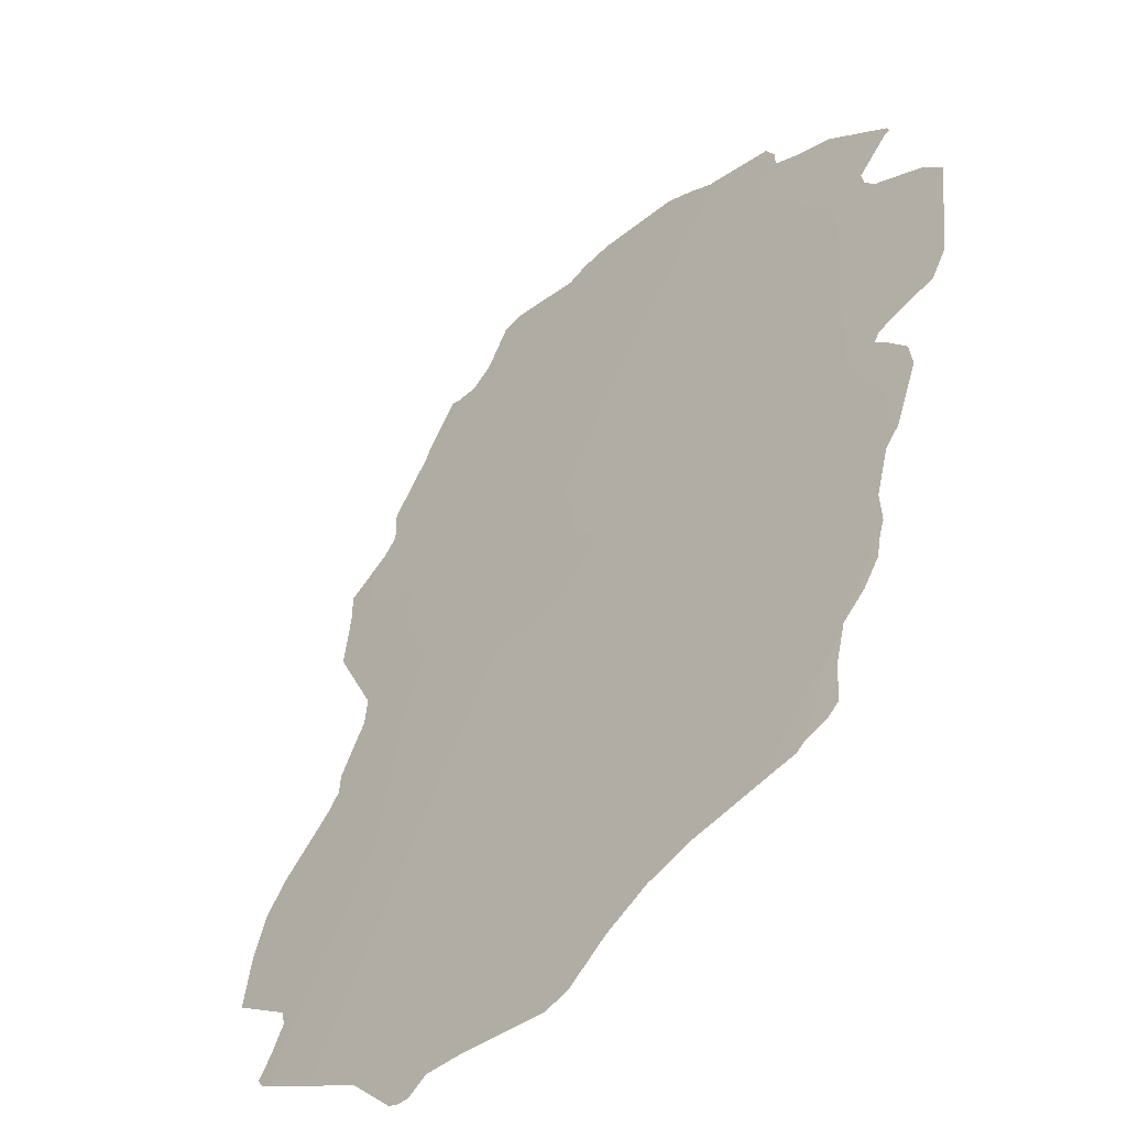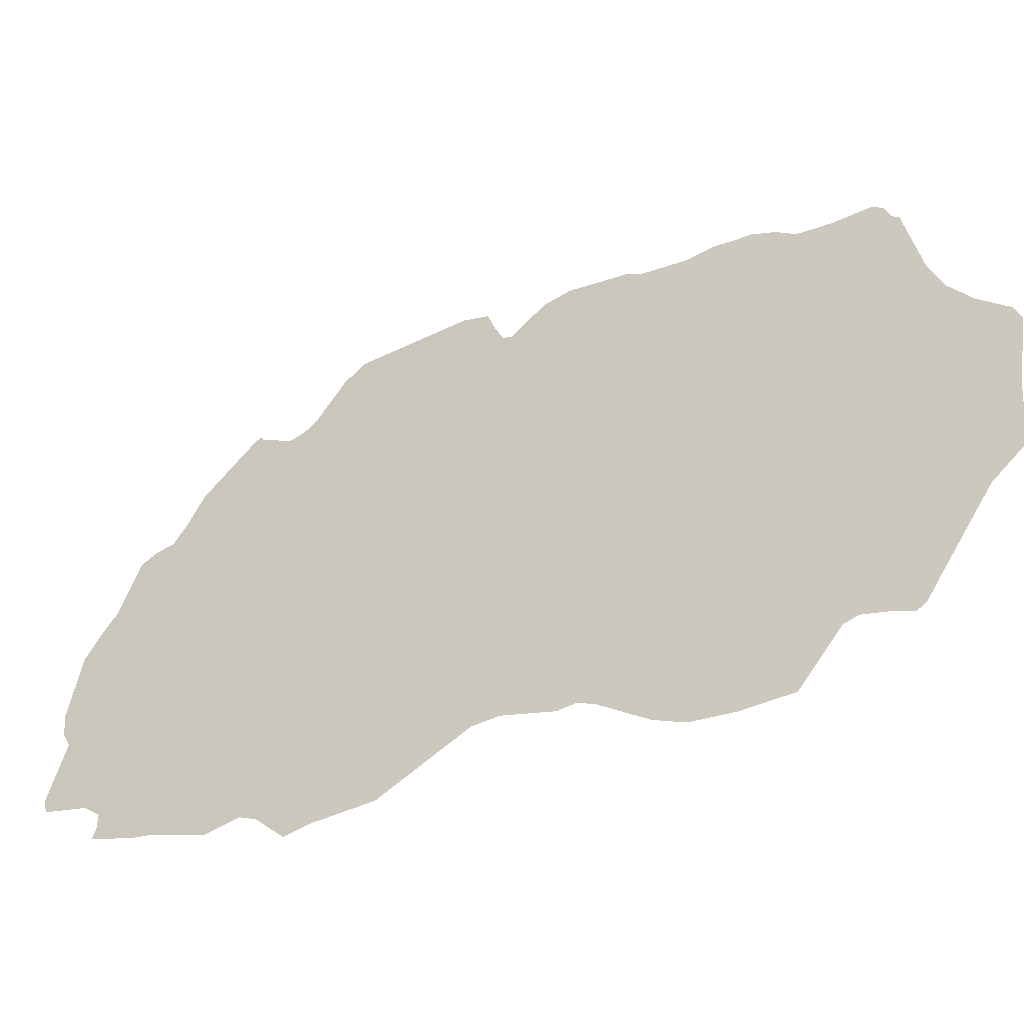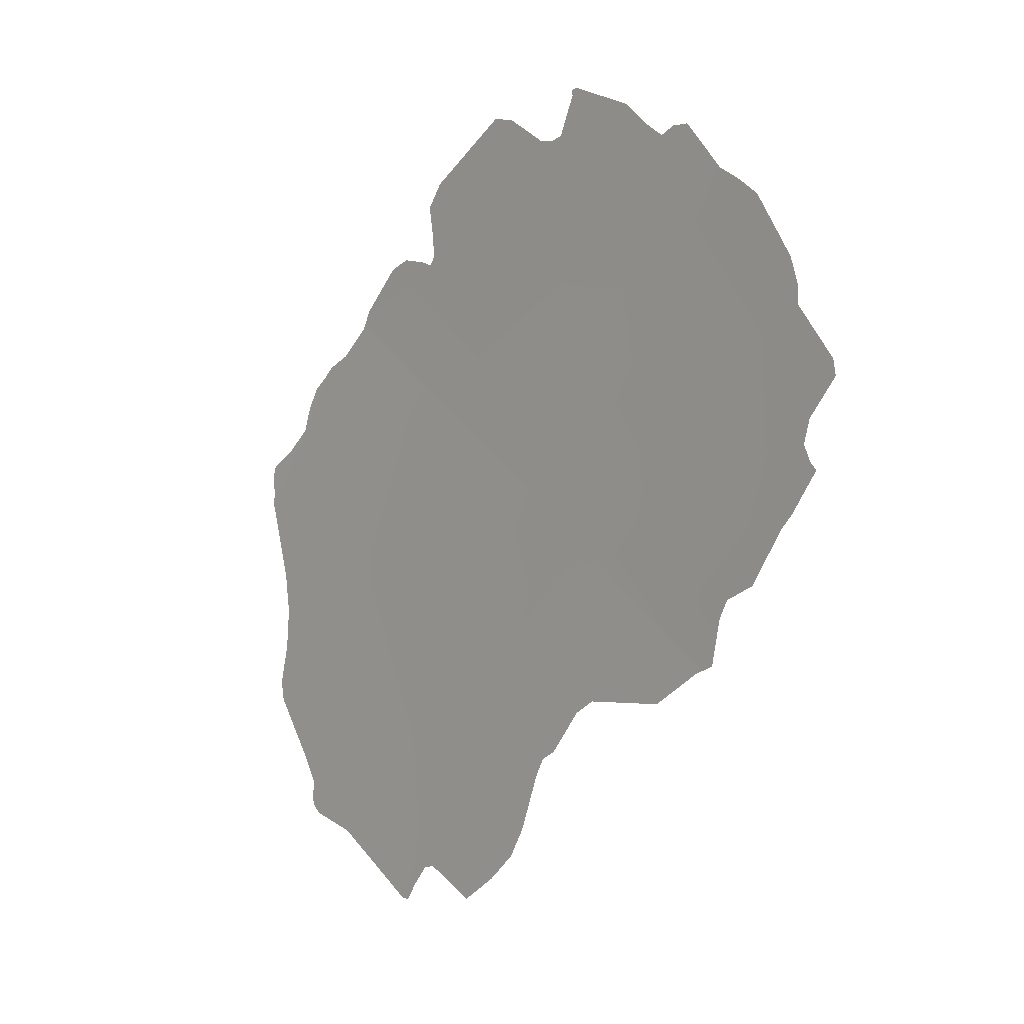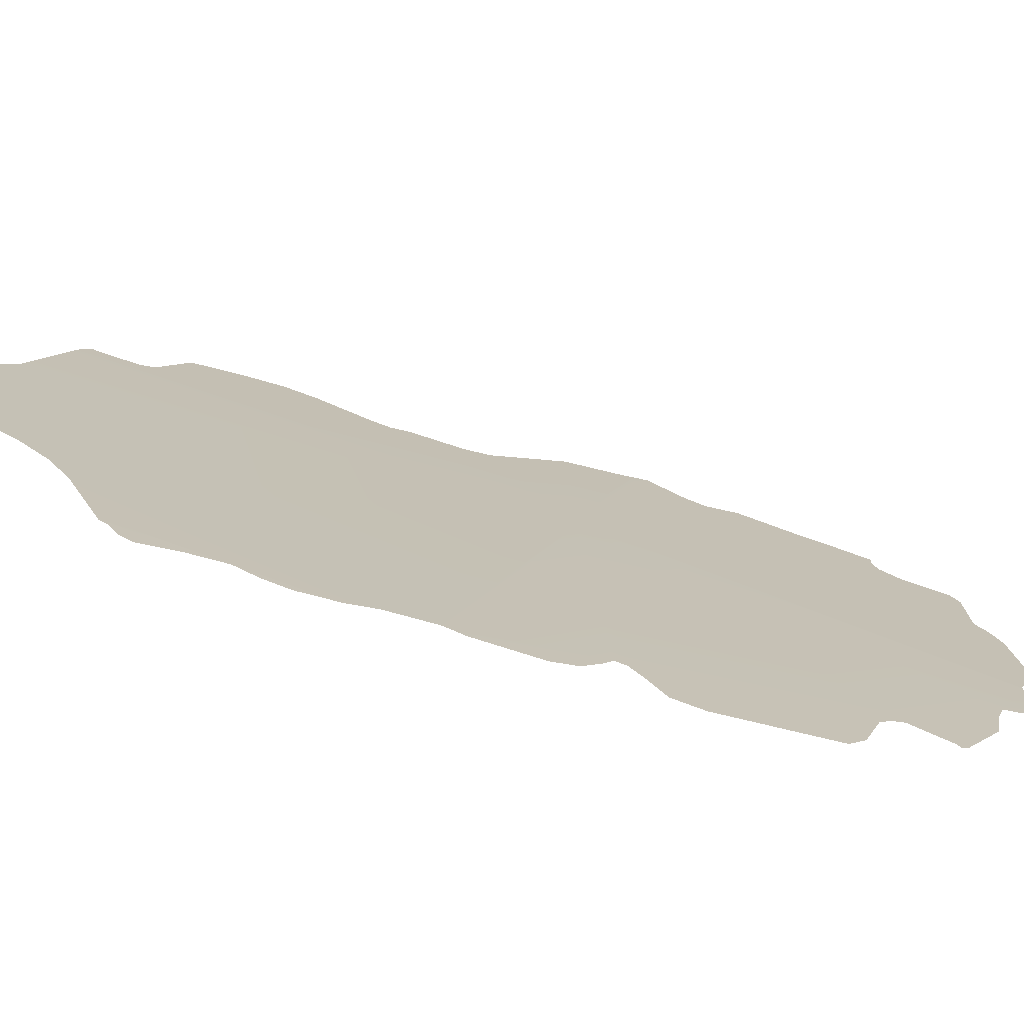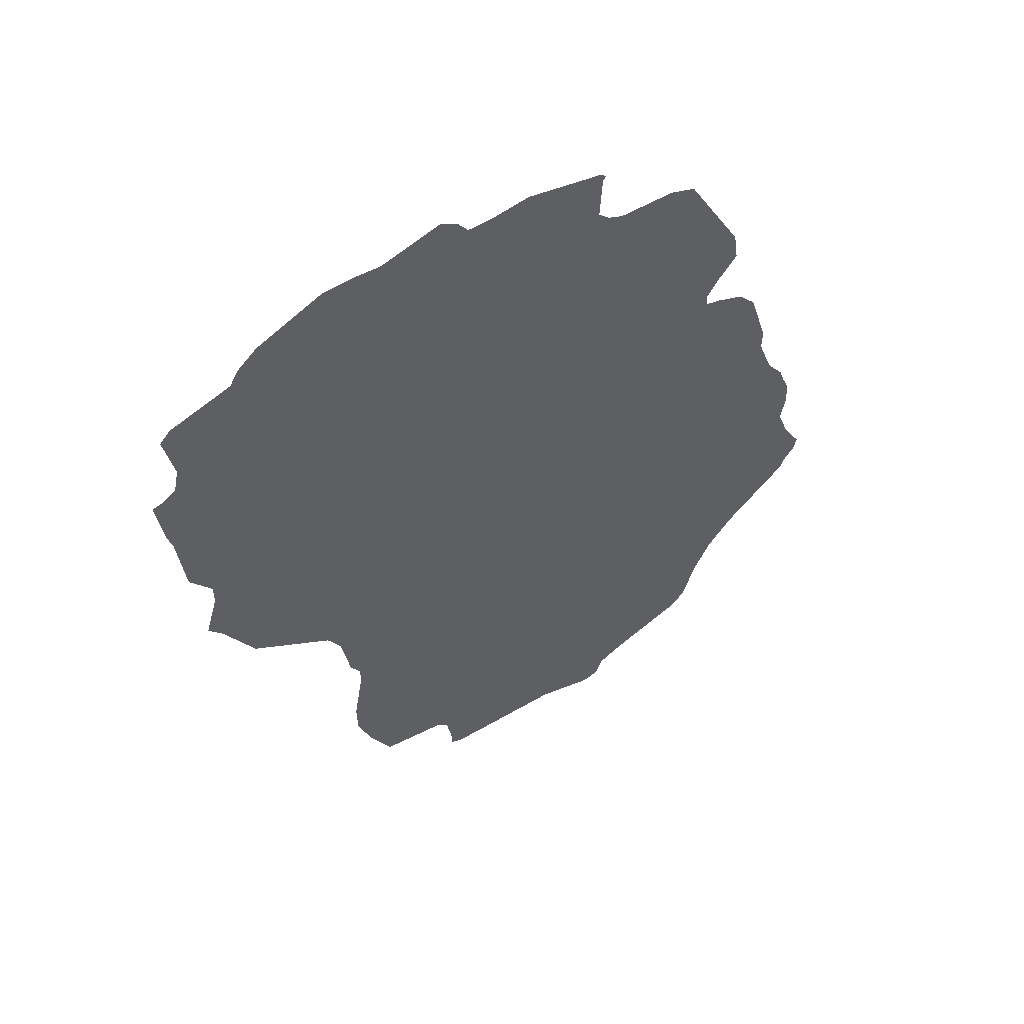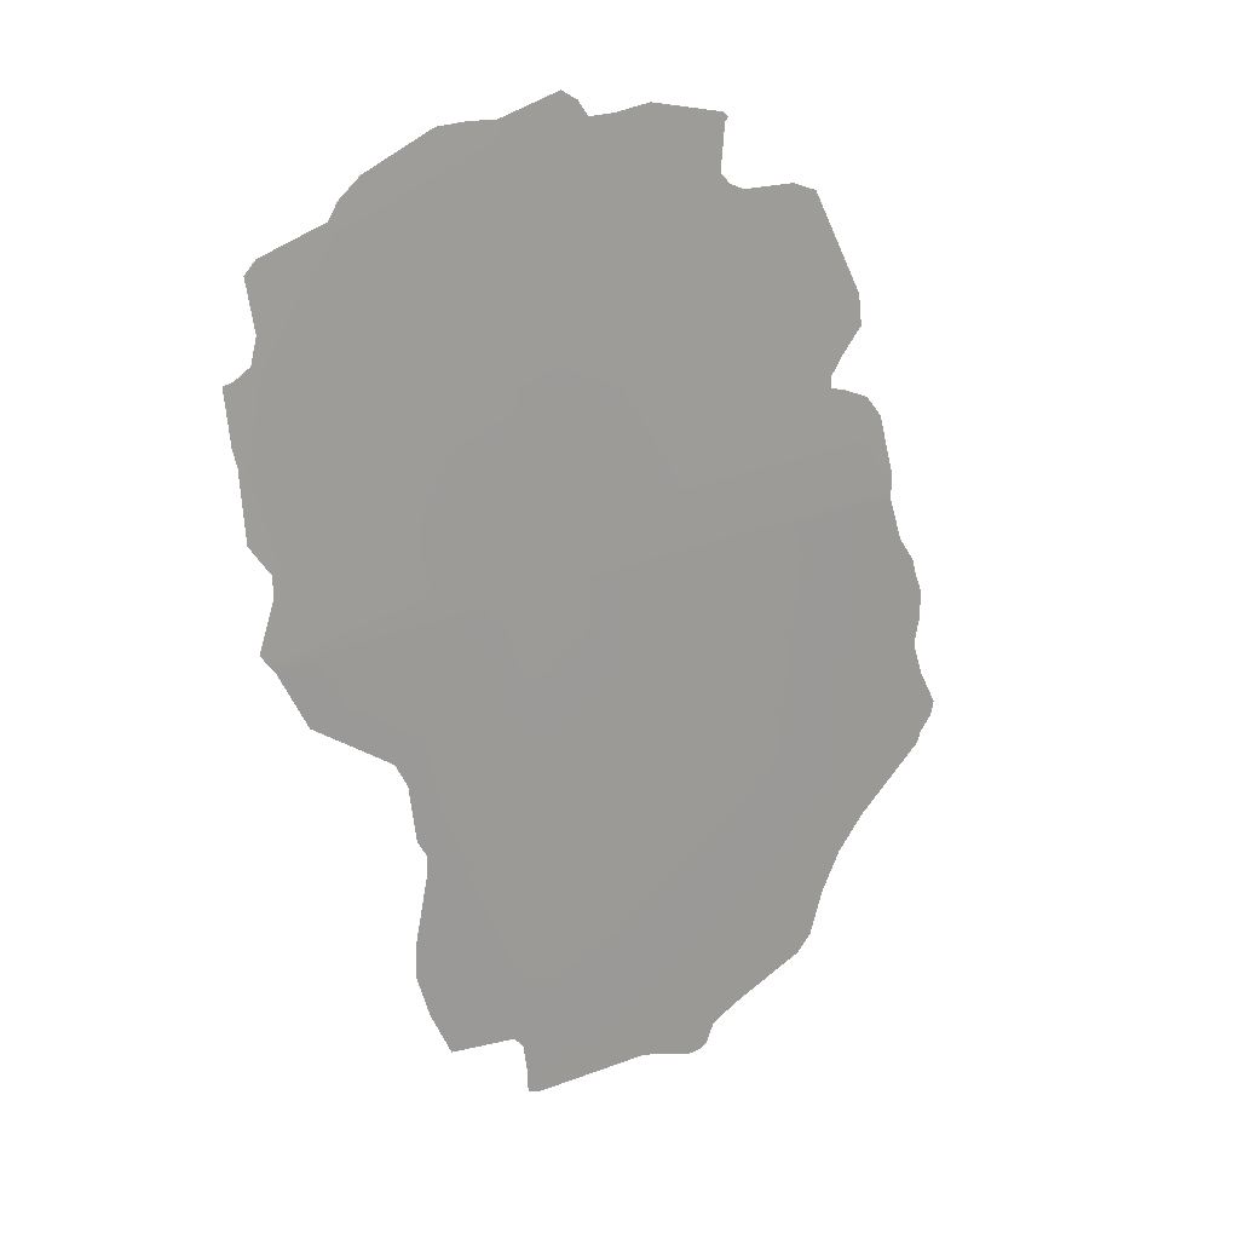
<metadata>
{"format":"obj","ext":"obj","renderer":"f3d","projection":"perspective","resolution":1024,"background":"white","views":[{"elev":58.2,"azim":-136.3,"up":"+Y"},{"elev":-4.2,"azim":152.4,"up":"+Y"},{"elev":23.7,"azim":6.5,"up":"+Z"},{"elev":61.2,"azim":-46.2,"up":"+Y"},{"elev":35.4,"azim":101.8,"up":"+Z"},{"elev":-0.8,"azim":96.4,"up":"+Z"}]}
</metadata>
<code>
o 0_Macedonia_sphere.001
v 3.487 3.307 -1.381
v 3.442 3.361 -1.363
v 3.513 3.307 -1.313
v 3.433 3.365 -1.374
v 3.433 3.365 -1.374
v 3.42 3.365 -1.406
v 3.454 3.307 -1.461
v 3.515 3.272 -1.392
v 3.424 3.356 -1.418
v 3.425 3.352 -1.424
v 3.425 3.349 -1.431
v 3.424 3.347 -1.439
v 3.425 3.345 -1.442
v 3.431 3.335 -1.45
v 3.434 3.331 -1.454
v 3.433 3.33 -1.457
v 3.434 3.328 -1.458
v 3.435 3.327 -1.459
v 3.442 3.32 -1.458
v 3.441 3.361 -1.364
v 3.437 3.363 -1.37
v 3.507 3.314 -1.308
v 3.505 3.316 -1.309
v 3.503 3.318 -1.311
v 3.5 3.321 -1.31
v 3.496 3.326 -1.307
v 3.486 3.336 -1.307
v 3.485 3.337 -1.308
v 3.486 3.337 -1.309
v 3.484 3.336 -1.316
v 3.482 3.337 -1.317
v 3.48 3.339 -1.318
v 3.473 3.347 -1.316
v 3.47 3.35 -1.317
v 3.458 3.356 -1.332
v 3.456 3.357 -1.336
v 3.457 3.354 -1.341
v 3.457 3.352 -1.345
v 3.457 3.352 -1.347
v 3.455 3.354 -1.347
v 3.451 3.358 -1.348
v 3.448 3.36 -1.35
v 3.442 3.362 -1.36
v 3.432 3.365 -1.376
v 3.43 3.366 -1.379
v 3.428 3.366 -1.384
v 3.427 3.365 -1.388
v 3.424 3.366 -1.394
v 3.42 3.369 -1.398
v 3.419 3.368 -1.401
v 3.42 3.366 -1.404
v 3.419 3.366 -1.406
v 3.456 3.303 -1.462
v 3.458 3.302 -1.462
v 3.459 3.302 -1.458
v 3.461 3.302 -1.454
v 3.463 3.301 -1.453
v 3.471 3.292 -1.454
v 3.476 3.289 -1.447
v 3.48 3.288 -1.441
v 3.482 3.288 -1.435
v 3.484 3.29 -1.425
v 3.485 3.29 -1.421
v 3.488 3.289 -1.419
v 3.492 3.289 -1.41
v 3.495 3.287 -1.407
v 3.507 3.277 -1.401
v 3.513 3.273 -1.393
v 3.516 3.272 -1.39
v 3.517 3.274 -1.382
v 3.518 3.274 -1.379
v 3.522 3.271 -1.375
v 3.526 3.271 -1.364
v 3.528 3.271 -1.361
v 3.531 3.27 -1.353
v 3.53 3.271 -1.352
v 3.529 3.274 -1.35
v 3.53 3.275 -1.346
v 3.534 3.274 -1.338
v 3.533 3.275 -1.336
v 3.527 3.284 -1.33
v 3.527 3.285 -1.327
v 3.526 3.288 -1.323
v 3.52 3.298 -1.315
v 3.517 3.302 -1.314
v 3.513 3.306 -1.313
f 33 32 37
f 1 10 9
f 6 47 5
f 60 59 57
f 77 76 74
f 3 1 24
f 1 2 39
f 24 1 30
f 2 43 39
f 43 42 40
f 39 43 40
f 42 41 40
f 22 3 24
f 24 23 22
f 27 26 29
f 26 25 30
f 26 30 29
f 25 24 30
f 29 28 27
f 1 39 38
f 31 30 1
f 1 38 31
f 37 36 35
f 38 37 32
f 31 38 32
f 37 35 33
f 35 34 33
f 1 7 19
f 19 18 15
f 18 17 15
f 17 16 15
f 14 13 11
f 13 12 11
f 15 14 19
f 14 11 10
f 19 14 10
f 1 19 10
f 20 2 1
f 5 4 21
f 21 20 1
f 5 21 9
f 21 1 9
f 9 6 5
f 6 52 51
f 51 50 48
f 50 49 48
f 46 45 44
f 51 48 6
f 48 47 6
f 47 46 44
f 47 44 5
f 1 8 68
f 68 67 1
f 67 66 1
f 65 64 63
f 1 66 65
f 53 7 55
f 7 1 56
f 55 54 53
f 56 55 7
f 1 65 63
f 62 61 57
f 61 60 57
f 1 63 57
f 63 62 57
f 59 58 57
f 57 56 1
f 1 3 86
f 86 85 81
f 85 84 83
f 81 85 83
f 83 82 81
f 81 80 78
f 80 79 78
f 1 86 81
f 69 8 70
f 8 1 70
f 81 78 77
f 70 1 71
f 1 81 77
f 71 1 73
f 73 72 71
f 1 77 73
f 74 73 77
f 76 75 74

</code>
